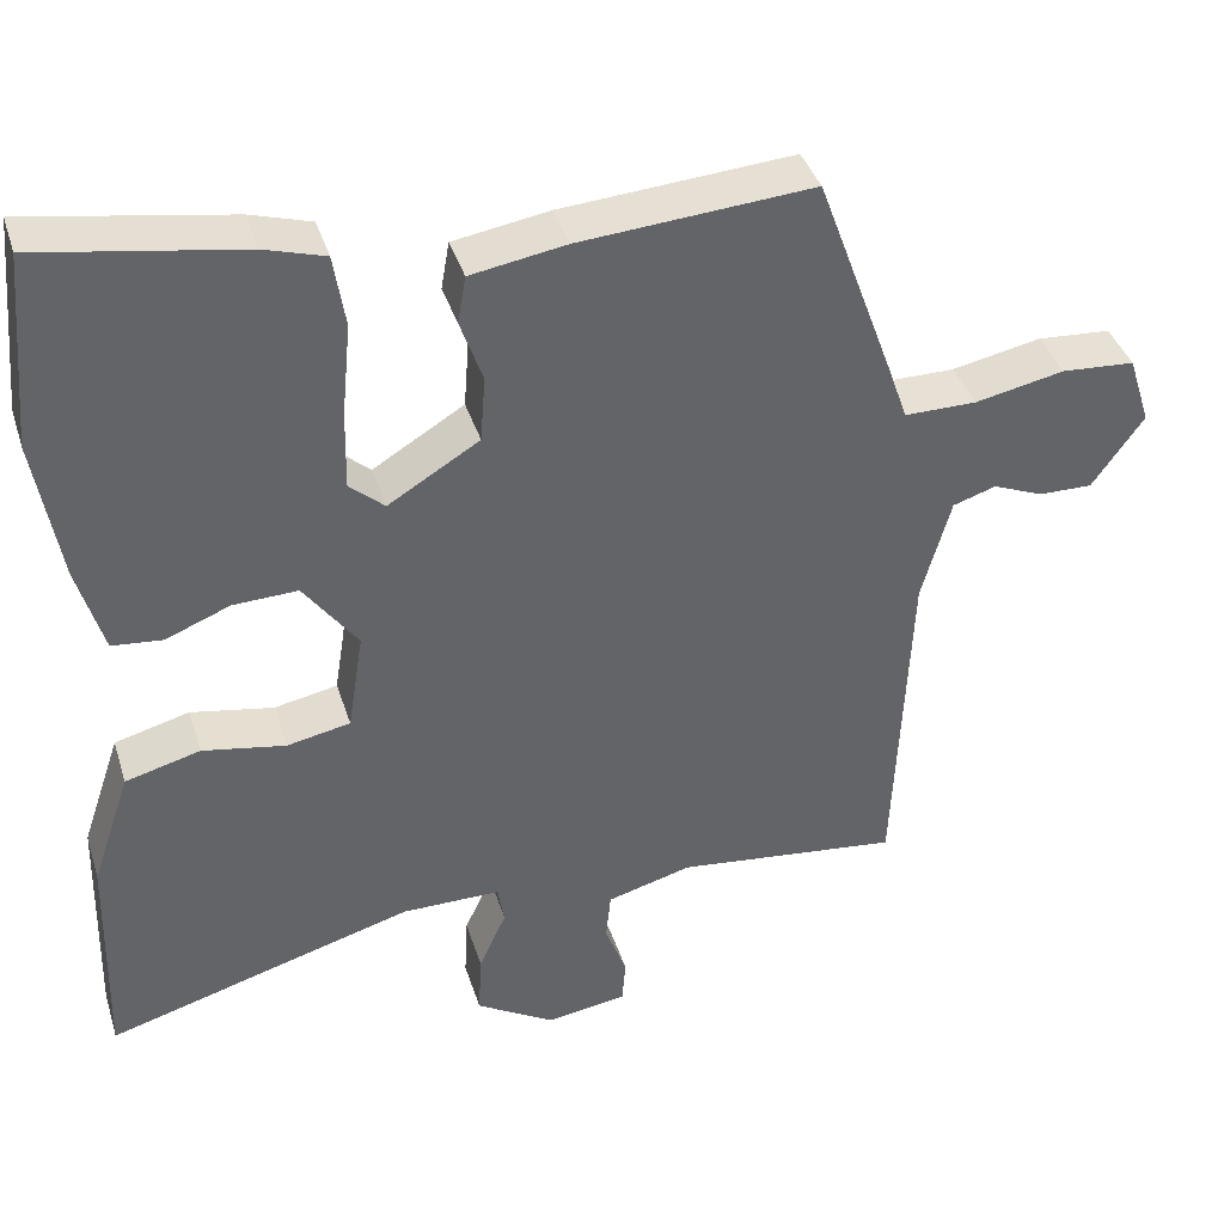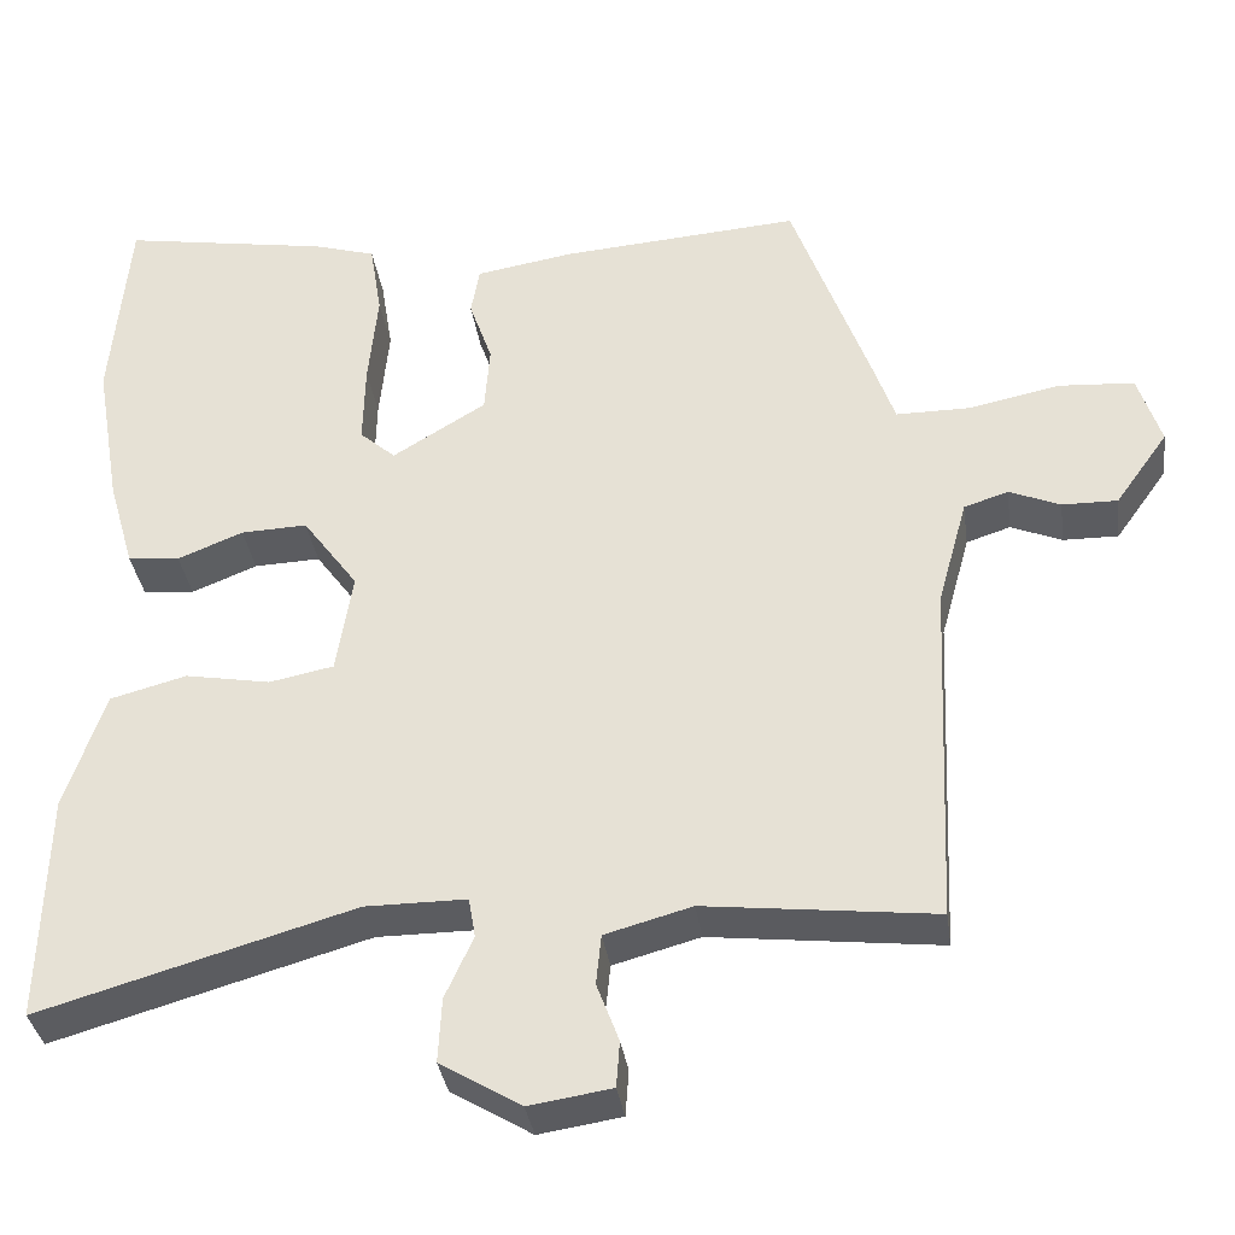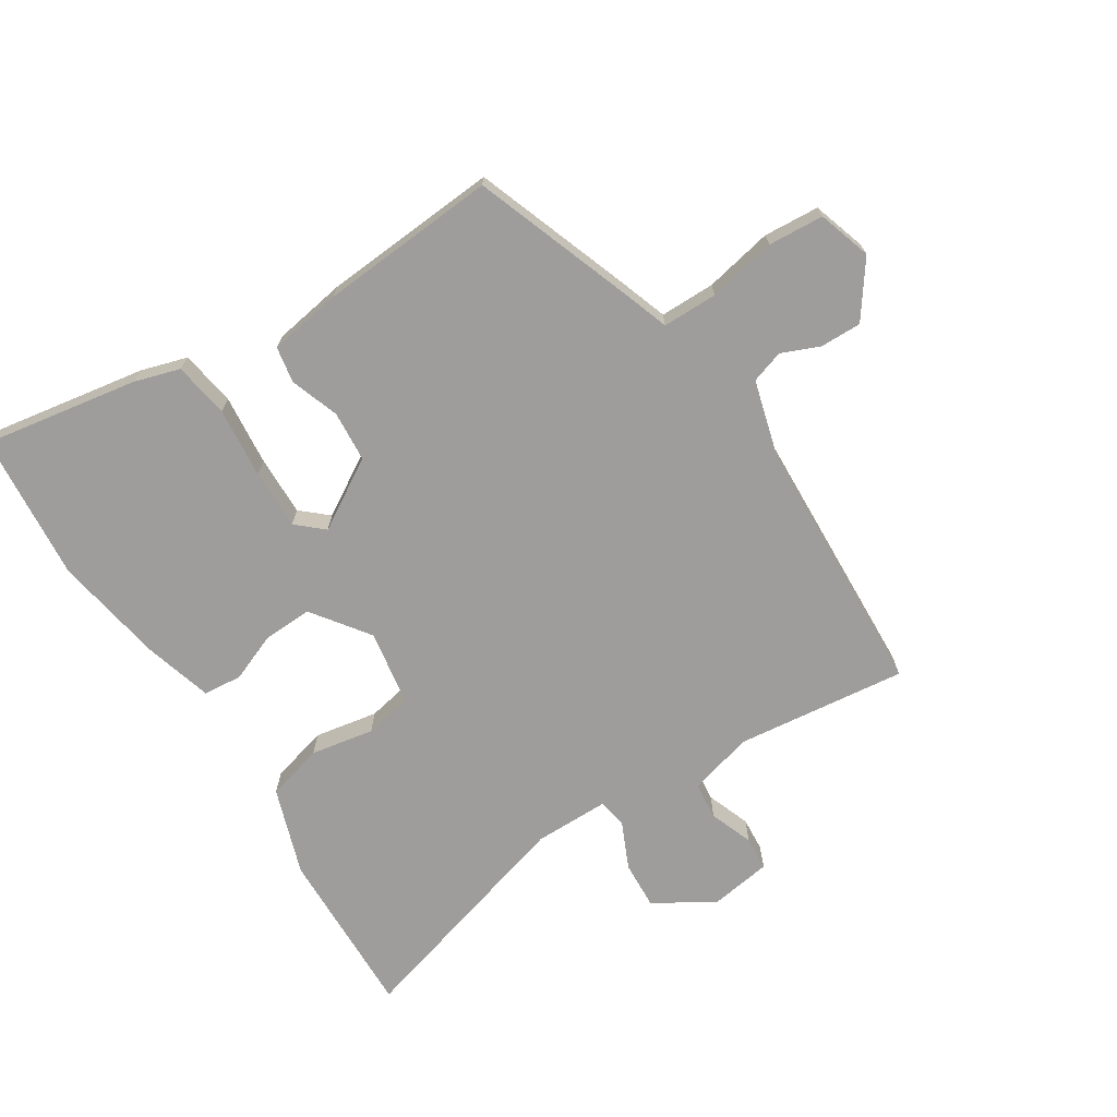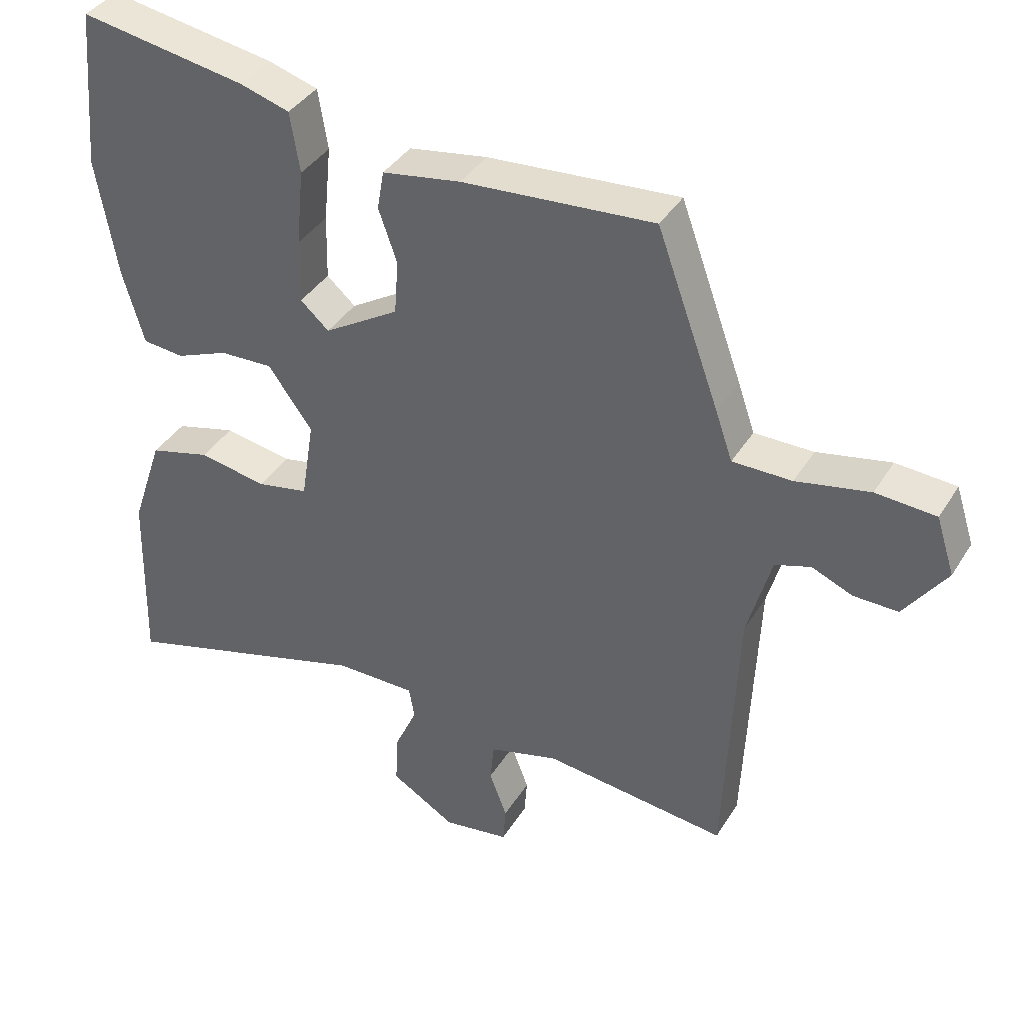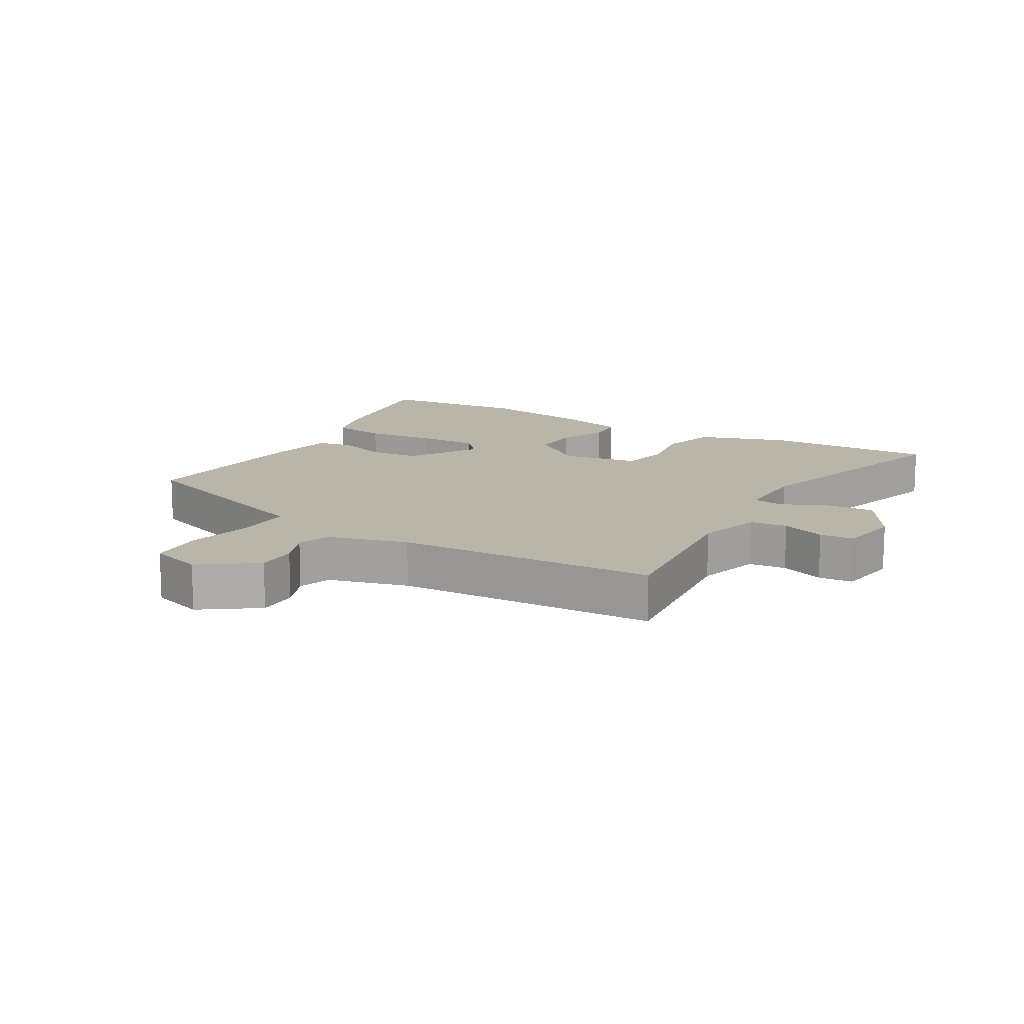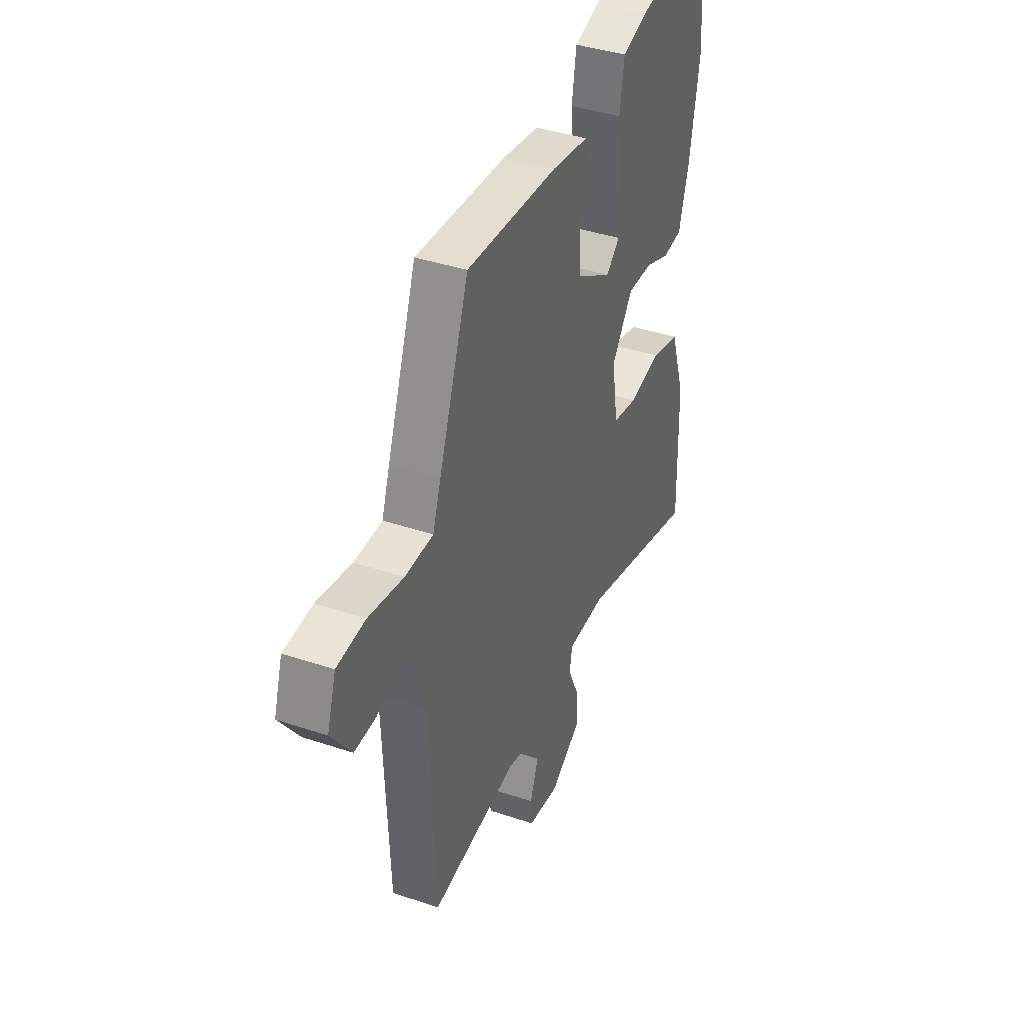
<metadata>
{"format":"obj","ext":"obj","renderer":"f3d","projection":"perspective","resolution":1024,"background":"white","views":[{"elev":39.3,"azim":-16.9,"up":"+Z"},{"elev":-34.8,"azim":8.0,"up":"+Z"},{"elev":-70.5,"azim":32.4,"up":"+Y"},{"elev":38.6,"azim":28.5,"up":"+Z"},{"elev":13.7,"azim":120.5,"up":"+Y"},{"elev":39.9,"azim":112.5,"up":"+Z"}]}
</metadata>
<code>
v 0.496 0.07 -0.51
v 0.226 0.07 -0.479
v 0.124 0.07 -0.507
v 0.118 0.07 -0.566
v 0.144 0.07 -0.635
v 0.14 0.07 -0.689
v 0.043 0.07 -0.704
v -0.052 0.07 -0.647
v -0.048 0.07 -0.571
v -0.015 0.07 -0.498
v -0.023 0.07 -0.451
v -0.142 0.07 -0.451
v -0.512 0.07 -0.558
v -0.505 0.07 -0.288
v -0.458 0.07 -0.149
v -0.368 0.07 -0.125
v -0.268 0.07 -0.143
v -0.192 0.07 -0.128
v -0.173 0.07 -0.008
v -0.238 0.07 0.081
v -0.316 0.07 0.078
v -0.393 0.07 0.047
v -0.454 0.07 0.053
v -0.485 0.07 0.161
v -0.515 0.07 0.337
v -0.494 0.07 0.571
v -0.25 0.07 0.53
v -0.177 0.07 0.508
v -0.163 0.07 0.42
v -0.174 0.07 0.308
v -0.176 0.07 0.213
v -0.134 0.07 0.176
v -0.024 0.07 0.243
v -0.018 0.07 0.323
v -0.045 0.07 0.4
v -0.035 0.07 0.457
v 0.08 0.07 0.476
v 0.361 0.07 0.497
v 0.453 0.07 0.244
v 0.478 0.07 0.172
v 0.565 0.07 0.172
v 0.673 0.07 0.194
v 0.761 0.07 0.188
v 0.788 0.07 0.104
v 0.726 0.07 0.017
v 0.661 0.07 0.018
v 0.601 0.07 0.043
v 0.549 0.07 0.026
v 0.514 0.07 -0.1
v 0.496 0 -0.51
v 0.226 0 -0.479
v 0.124 0 -0.507
v 0.118 0 -0.566
v 0.144 0 -0.635
v 0.14 0 -0.689
v 0.043 0 -0.704
v -0.052 0 -0.647
v -0.048 0 -0.571
v -0.015 0 -0.498
v -0.023 0 -0.451
v -0.142 0 -0.451
v -0.512 0 -0.558
v -0.505 0 -0.288
v -0.458 0 -0.149
v -0.368 0 -0.125
v -0.268 0 -0.143
v -0.192 0 -0.128
v -0.173 0 -0.008
v -0.238 0 0.081
v -0.316 0 0.078
v -0.393 0 0.047
v -0.454 0 0.053
v -0.485 0 0.161
v -0.515 0 0.337
v -0.494 0 0.571
v -0.25 0 0.53
v -0.177 0 0.508
v -0.163 0 0.42
v -0.174 0 0.308
v -0.176 0 0.213
v -0.134 0 0.176
v -0.024 0 0.243
v -0.018 0 0.323
v -0.045 0 0.4
v -0.035 0 0.457
v 0.08 0 0.476
v 0.361 0 0.497
v 0.453 0 0.244
v 0.478 0 0.172
v 0.565 0 0.172
v 0.673 0 0.194
v 0.761 0 0.188
v 0.788 0 0.104
v 0.726 0 0.017
v 0.661 0 0.018
v 0.601 0 0.043
v 0.549 0 0.026
v 0.514 0 -0.1
f 44 45 46 47
f 42 43 44 47
f 41 42 47 48
f 40 41 48 49
f 34 35 36 37
f 33 34 37 38
f 27 28 29 30
f 27 30 31
f 26 27 31
f 25 26 31
f 24 25 31 32
f 21 22 23 24
f 20 21 24 32
f 14 15 16 17
f 12 13 14 17
f 11 12 17 18
f 7 8 9 10
f 7 10 11
f 4 5 6 7
f 3 4 7 11
f 2 3 11 18
f 33 38 39 40
f 19 20 32 33
f 19 33 40 49
f 18 19 49
f 1 2 18 49
f 96 95 94 93
f 96 93 92 91
f 97 96 91 90
f 98 97 90 89
f 86 85 84 83
f 87 86 83 82
f 79 78 77 76
f 80 79 76
f 80 76 75
f 80 75 74
f 81 80 74 73
f 73 72 71 70
f 81 73 70 69
f 66 65 64 63
f 66 63 62 61
f 67 66 61 60
f 59 58 57 56
f 60 59 56
f 56 55 54 53
f 60 56 53 52
f 67 60 52 51
f 89 88 87 82
f 82 81 69 68
f 98 89 82 68
f 98 68 67
f 98 67 51 50
f 1 50 51 2
f 2 51 52 3
f 3 52 53 4
f 4 53 54 5
f 5 54 55 6
f 6 55 56 7
f 7 56 57 8
f 8 57 58 9
f 9 58 59 10
f 10 59 60 11
f 11 60 61 12
f 12 61 62 13
f 13 62 63 14
f 14 63 64 15
f 15 64 65 16
f 16 65 66 17
f 17 66 67 18
f 18 67 68 19
f 19 68 69 20
f 20 69 70 21
f 21 70 71 22
f 22 71 72 23
f 23 72 73 24
f 24 73 74 25
f 25 74 75 26
f 26 75 76 27
f 27 76 77 28
f 28 77 78 29
f 29 78 79 30
f 30 79 80 31
f 31 80 81 32
f 32 81 82 33
f 33 82 83 34
f 34 83 84 35
f 35 84 85 36
f 36 85 86 37
f 37 86 87 38
f 38 87 88 39
f 39 88 89 40
f 40 89 90 41
f 41 90 91 42
f 42 91 92 43
f 43 92 93 44
f 44 93 94 45
f 45 94 95 46
f 46 95 96 47
f 47 96 97 48
f 48 97 98 49
f 49 98 50 1

</code>
